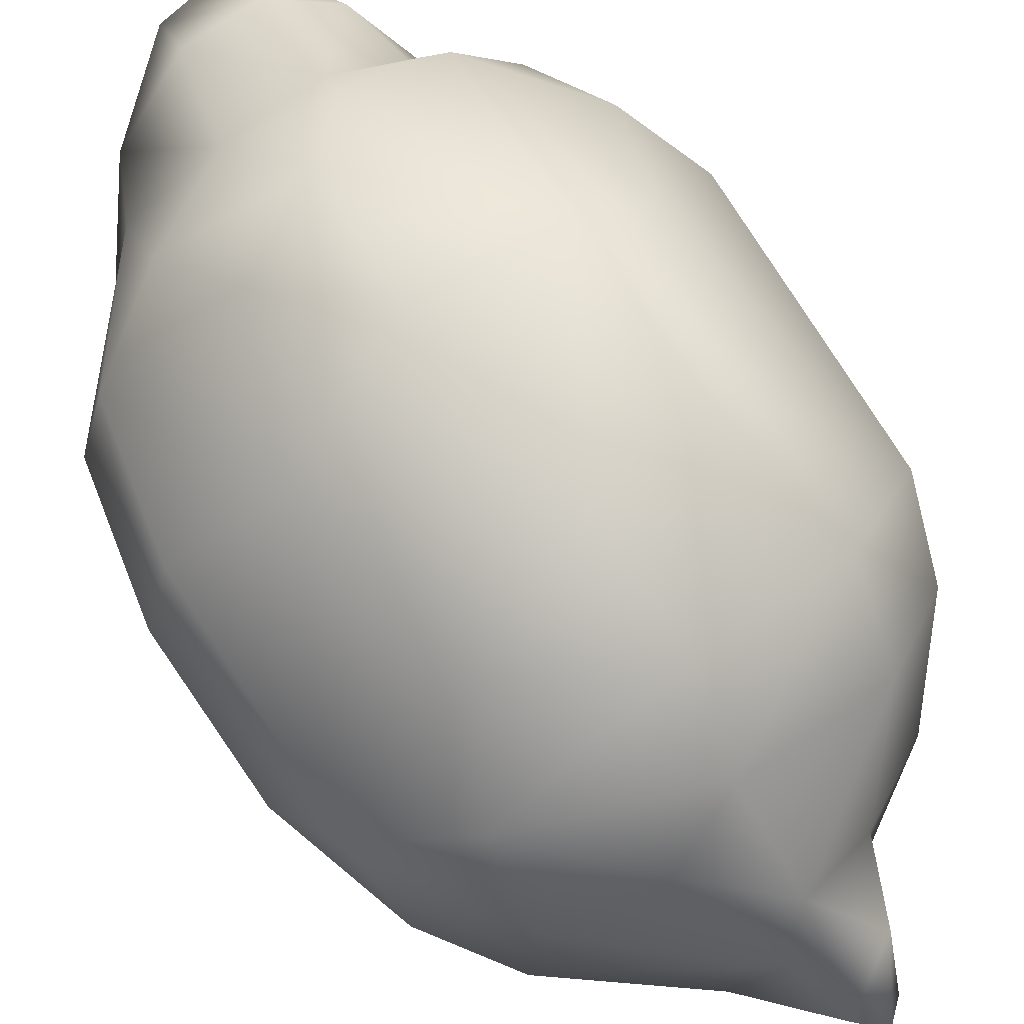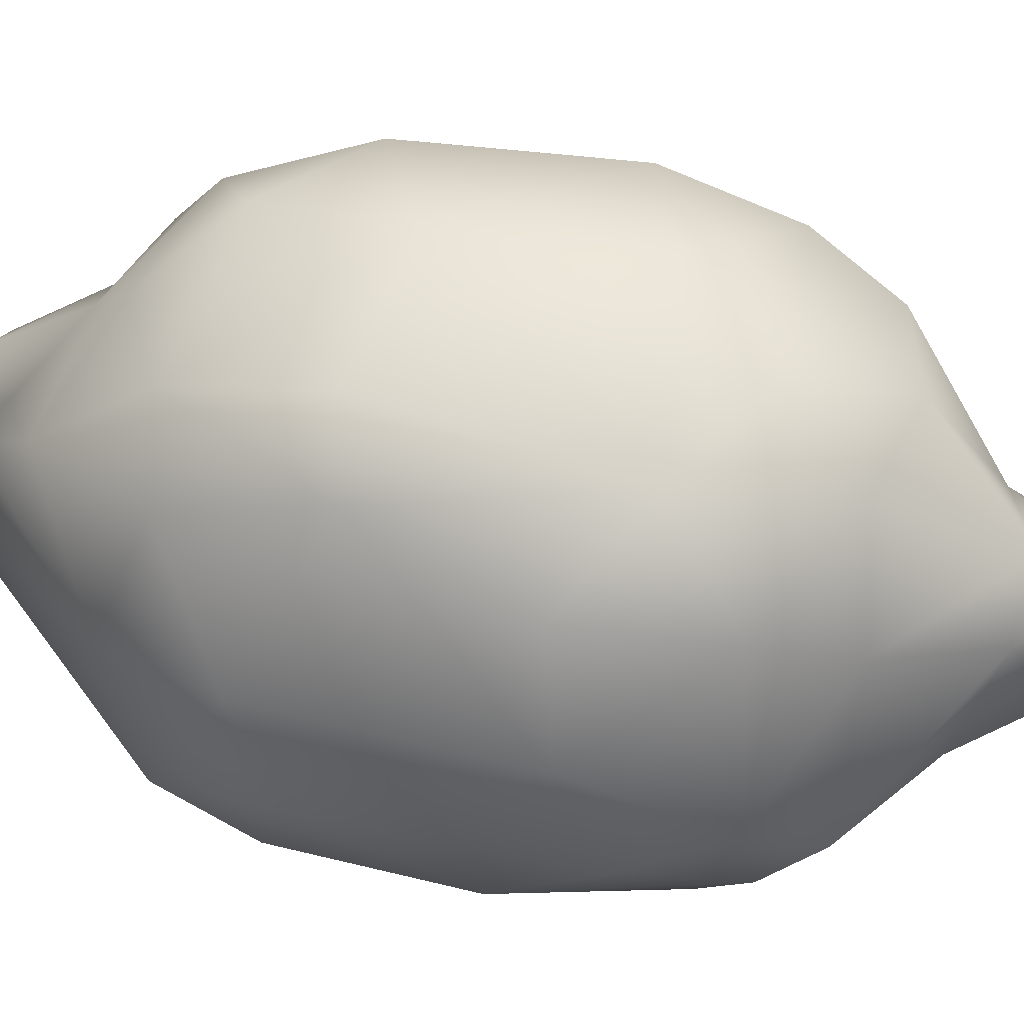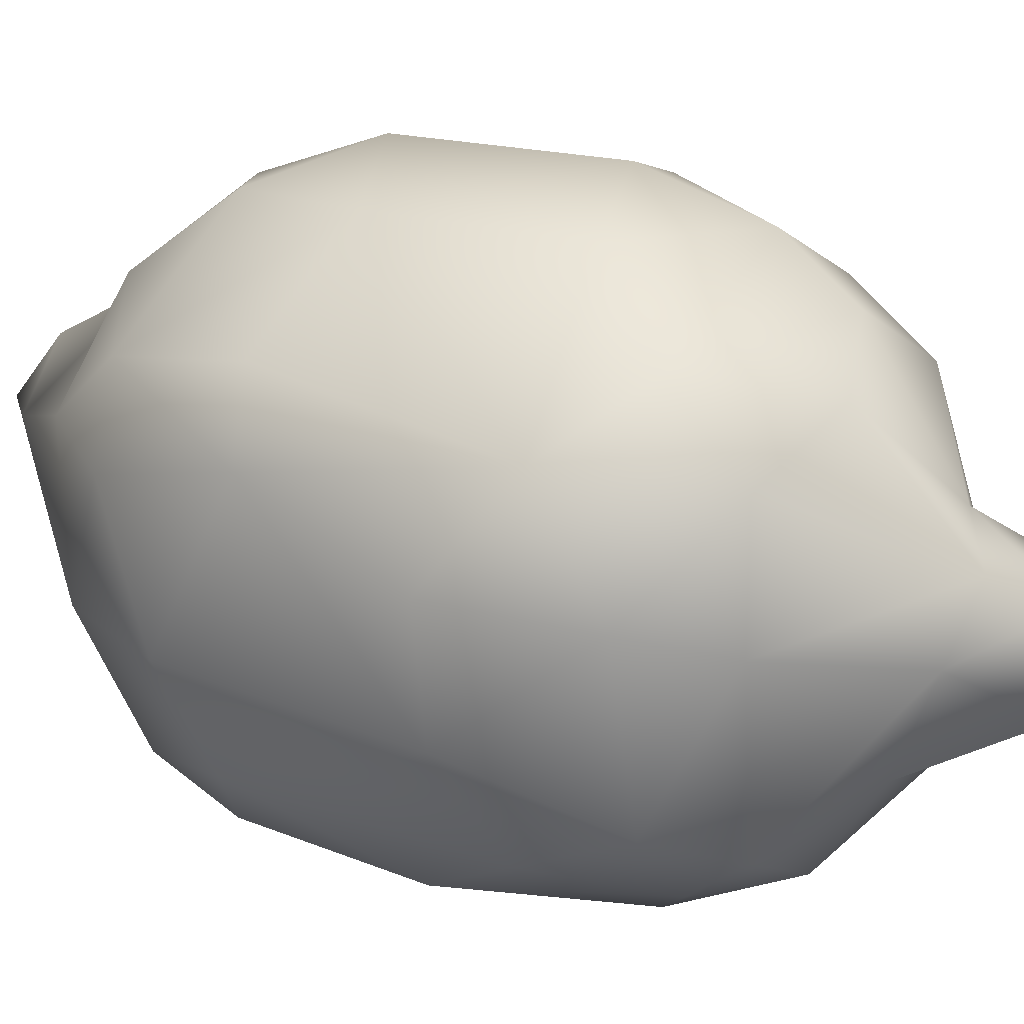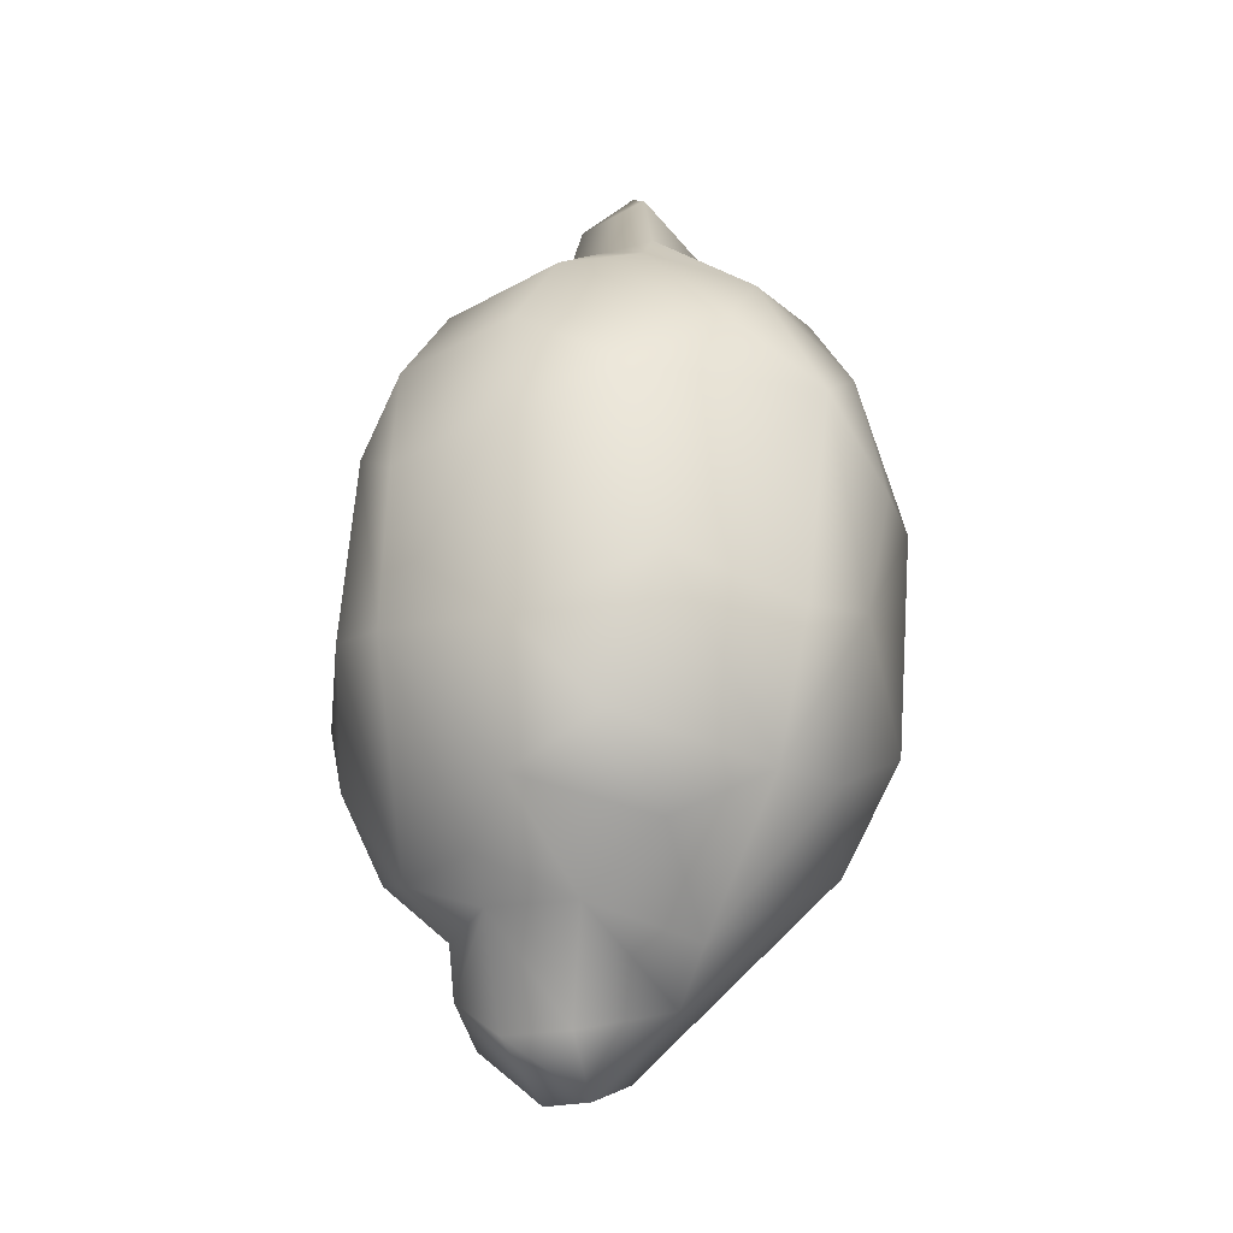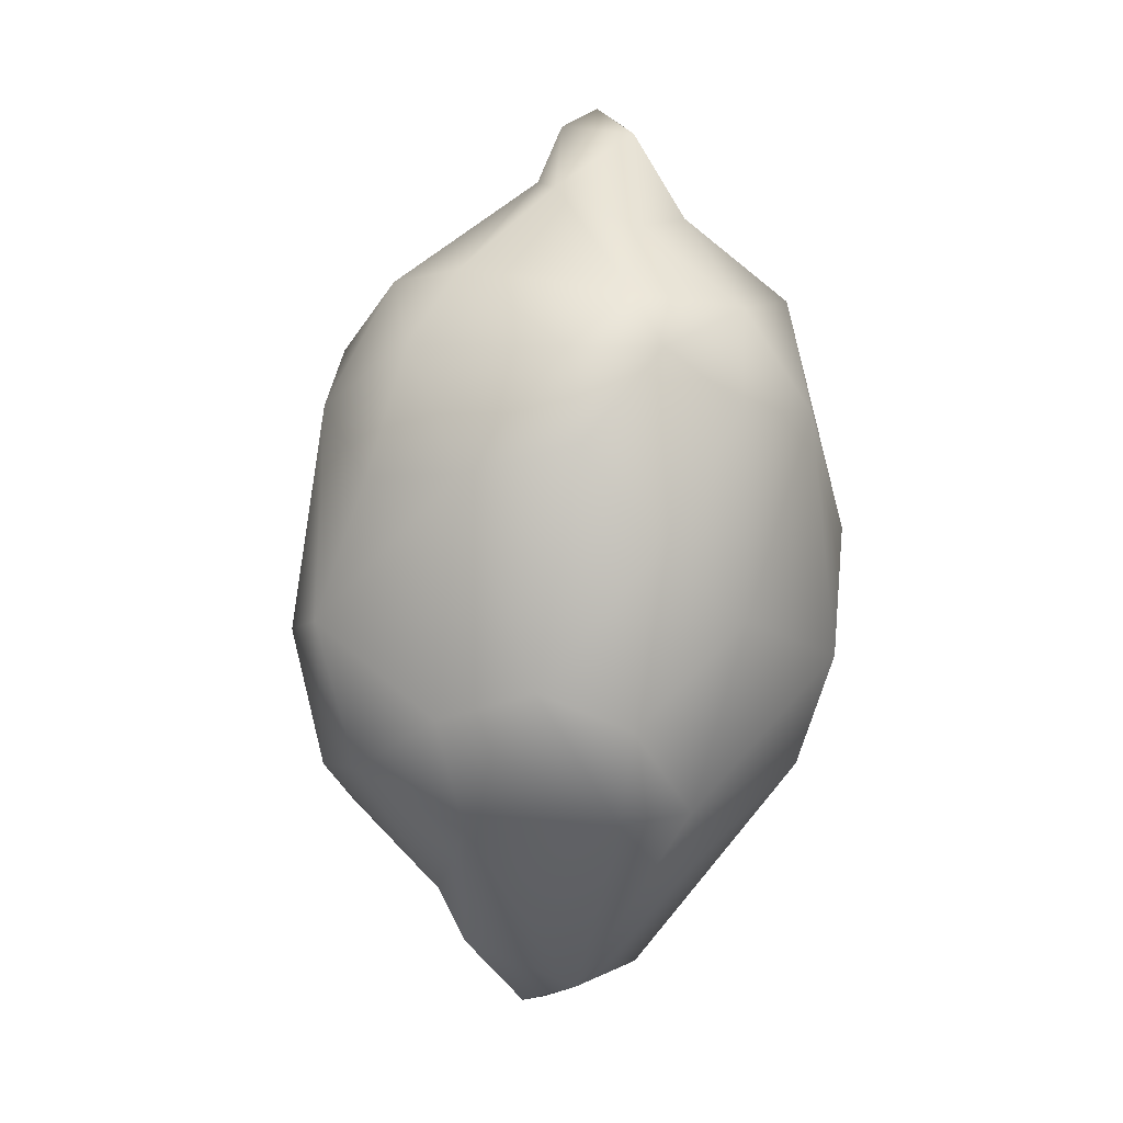
<metadata>
{"format":"obj","ext":"obj","renderer":"f3d","projection":"perspective","resolution":1024,"background":"white","views":[{"elev":71.0,"azim":-35.3,"up":"+Y"},{"elev":13.4,"azim":-78.2,"up":"+Y"},{"elev":10.1,"azim":-60.0,"up":"+Y"},{"elev":-18.8,"azim":-154.2,"up":"+Z"},{"elev":-0.2,"azim":-45.2,"up":"+Z"}]}
</metadata>
<code>
g default
v -0.511 3.129 4.327
v -2.174 2.658 3.125
v -0.8984 2.45 4.148
v 0.3591 1.633 3.837
v 1.224 1.732 3.515
v 0.8365 2.038 3.829
v -0.3172 2.93 4.966
v -0.6408 1.459 3.625
v -0.03553 0.4235 2.694
v 1.179 0.817 2.895
v -0.1321 1.971 4.784
v -0.1505 3.59 4.04
v -1.054 4.483 3.427
v 0.2259 2.453 4.973
v -1.359 0.8584 2.794
v -0.03519 2.642 5.175
v 0.3365 3.166 4.585
v -1.259 0.4796 2.188
v -0.4415 0.08245 1.573
v 0.6744 0.05129 1.571
v 1.593 0.3503 0.3254
v 1.286 4.488 3.153
v -0.3459 5.071 3.205
v 0.7235 3.042 3.833
v -0.1415 5.654 2.383
v -2.078 4.715 2.384
v -0.242 6.135 1.149
v -1.566 5.613 1.56
v 1.583 2.853 3.392
v -2.898 4.082 1.667
v -2.056 3.877 3.1
v 1.49 5.135 2.279
v 1.082 5.952 0.8381
v -2.744 2.864 2.283
v 2.275 1.019 0.2225
v -2.068 1.124 2.18
v 2.547 1.843 1.668
v 2.593 2.655 2.075
v -3.148 3.069 0.845
v -2.926 1.84 0.8446
v 2.202 3.879 2.65
v 2.576 4.081 1.773
v -2.177 0.8029 1.157
v -1.567 0.3264 0.01864
v 1.79 5.381 1.254
v 0.163 1.037 -3.202
v -0.5533 0.7267 -2.769
v -0.1224 2.892 -4.978
v 0.76 2.785 -4.772
v 1.378 1.849 -3.363
v 1.354 0.8262 -2.354
v 0.3675 3.882 -5.281
v -0.1167 3.784 -5.254
v 0.5709 4.425 -4.651
v -0.4491 0.02645 -0.7038
v 1.497 0.3806 -1.119
v -1.059 3.777 -4.436
v -0.2206 4.406 -4.649
v 1.055 3.988 -4.714
v 0.4691 4.961 -3.495
v 1.352 4.072 -3.615
v 1.173 4.272 -4.254
v -1.873 5.796 -0.404
v -0.537 4.877 -3.492
v 1.852 5.62 -0.8149
v -0.2445 5.918 -2.459
v 0.3669 5.479 -3.076
v -2.865 4.694 -0.8152
v -1.567 5.164 -2.866
v -1.257 5.87 -1.948
v -0.448 6.303 -1.024
v 1.49 4.793 -3.15
v -2.49 4.596 -2.356
v 1.084 6.087 -0.9158
v -3.184 3.89 -0.7104
v -1.384 3.868 -3.809
v -2.892 2.252 -1.74
v -2.277 2.458 -2.981
v -1.359 1.027 -2.868
v 2.179 2.355 -2.969
v -2.789 3.683 -2.332
v 2.782 4.188 -1.232
v 2.192 1.331 -1.741
v 2.822 2.764 -1.746
v -1.568 0.634 -1.844
v -2.415 1.231 -1.43
v 3.011 2.861 0.2221
v 1.632 3.585 -3.493
v 2.097 4.168 -2.971
v 2.547 3.064 -2.561
v 2.379 4.592 -2.051
f 1 2 3
f 4 5 6
f 1 3 7
f 4 8 9
f 9 10 4
f 4 6 11
f 11 8 4
f 12 13 1
f 14 11 6
f 11 7 3
f 15 9 8
f 16 7 11
f 7 12 1
f 10 5 4
f 12 7 17
f 7 16 17
f 11 14 16
f 18 9 15
f 9 18 19
f 16 14 17
f 10 20 21
f 10 9 20
f 9 19 20
f 22 23 12
f 17 14 6
f 24 12 17
f 25 26 23
f 27 28 25
f 26 25 28
f 24 17 6
f 24 22 12
f 6 29 24
f 6 5 29
f 30 31 26
f 30 26 28
f 25 32 33
f 23 32 25
f 33 27 25
f 13 31 1
f 1 31 2
f 13 26 31
f 13 23 26
f 13 12 23
f 34 2 31
f 34 31 30
f 35 10 21
f 2 34 36
f 37 5 10
f 38 5 37
f 29 5 38
f 39 34 30
f 40 34 39
f 36 34 40
f 10 35 37
f 8 11 3
f 3 15 8
f 2 15 3
f 29 38 41
f 36 15 2
f 18 15 36
f 42 41 38
f 43 44 18
f 18 36 43
f 22 24 29
f 22 29 41
f 23 22 32
f 40 43 36
f 32 45 33
f 32 22 41
f 45 32 42
f 44 19 18
f 42 32 41
f 46 47 48
f 49 50 51
f 46 49 51
f 48 49 46
f 52 53 54
f 51 47 46
f 52 48 53
f 52 49 48
f 55 56 20
f 55 20 19
f 48 57 53
f 57 58 53
f 58 54 53
f 49 52 59
f 47 56 55
f 52 54 59
f 60 61 62
f 63 30 28
f 58 57 64
f 45 42 65
f 66 67 64
f 60 58 64
f 60 54 58
f 64 67 60
f 63 68 30
f 62 59 54
f 66 69 70
f 62 54 60
f 71 66 70
f 60 67 72
f 61 60 72
f 73 63 70
f 70 63 71
f 69 73 70
f 66 71 74
f 74 67 66
f 73 68 63
f 72 67 74
f 28 27 63
f 71 63 27
f 74 71 27
f 73 75 68
f 57 76 64
f 64 76 69
f 33 74 27
f 64 69 66
f 74 33 45
f 77 78 79
f 56 21 20
f 80 51 50
f 75 73 81
f 82 65 42
f 77 81 78
f 48 78 57
f 78 48 79
f 57 78 76
f 47 51 56
f 83 56 51
f 51 80 83
f 78 81 76
f 76 73 69
f 81 73 76
f 83 84 35
f 85 44 86
f 21 56 35
f 44 43 86
f 83 35 56
f 87 37 35
f 43 40 86
f 50 49 88
f 88 49 59
f 55 85 47
f 47 79 48
f 61 88 62
f 88 80 50
f 47 85 79
f 59 62 88
f 61 72 89
f 88 61 89
f 90 80 88
f 89 90 88
f 89 72 91
f 85 86 79
f 83 80 84
f 90 89 91
f 77 79 86
f 90 84 80
f 90 91 82
f 90 82 84
f 84 82 87
f 87 38 37
f 38 87 42
f 55 19 44
f 85 55 44
f 87 82 42
f 75 30 68
f 35 84 87
f 39 30 75
f 40 39 75
f 77 40 75
f 65 72 74
f 91 72 65
f 65 82 91
f 81 77 75
f 65 74 45
f 77 86 40

</code>
